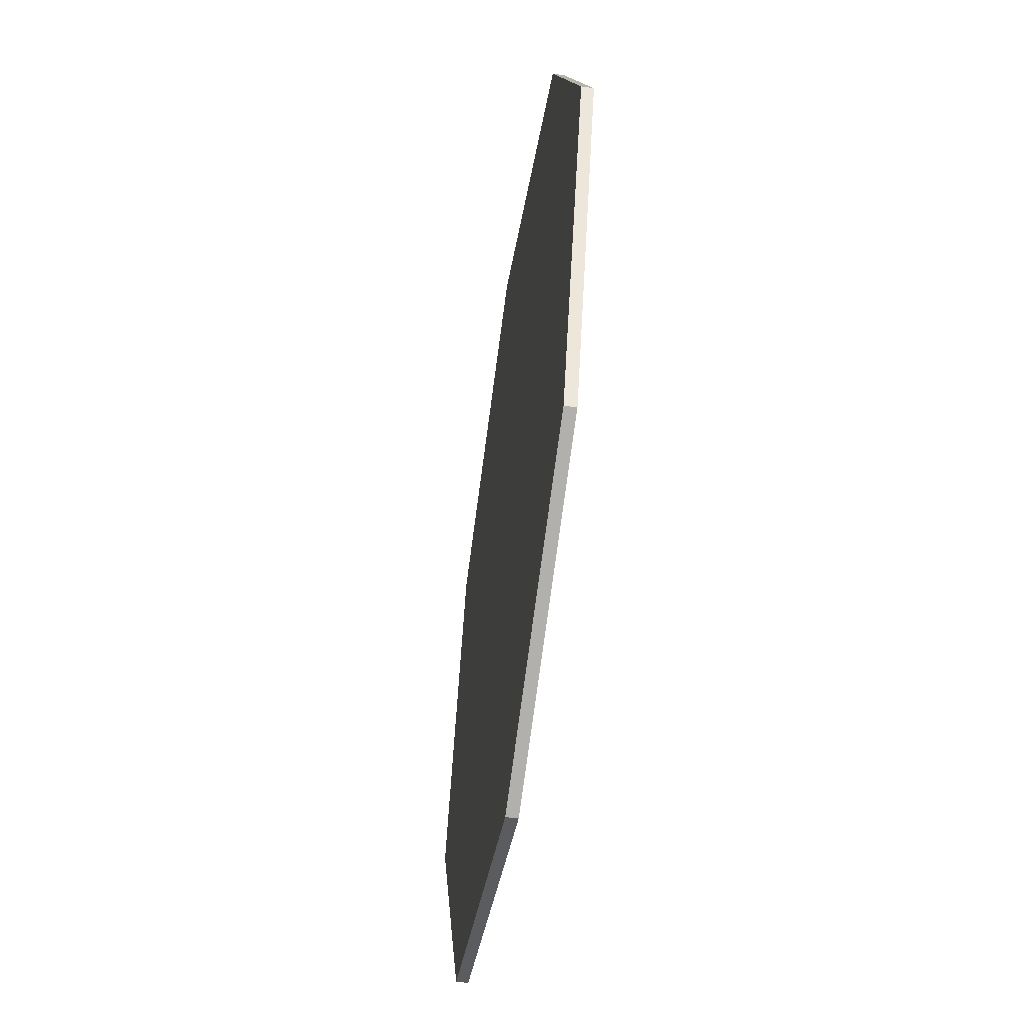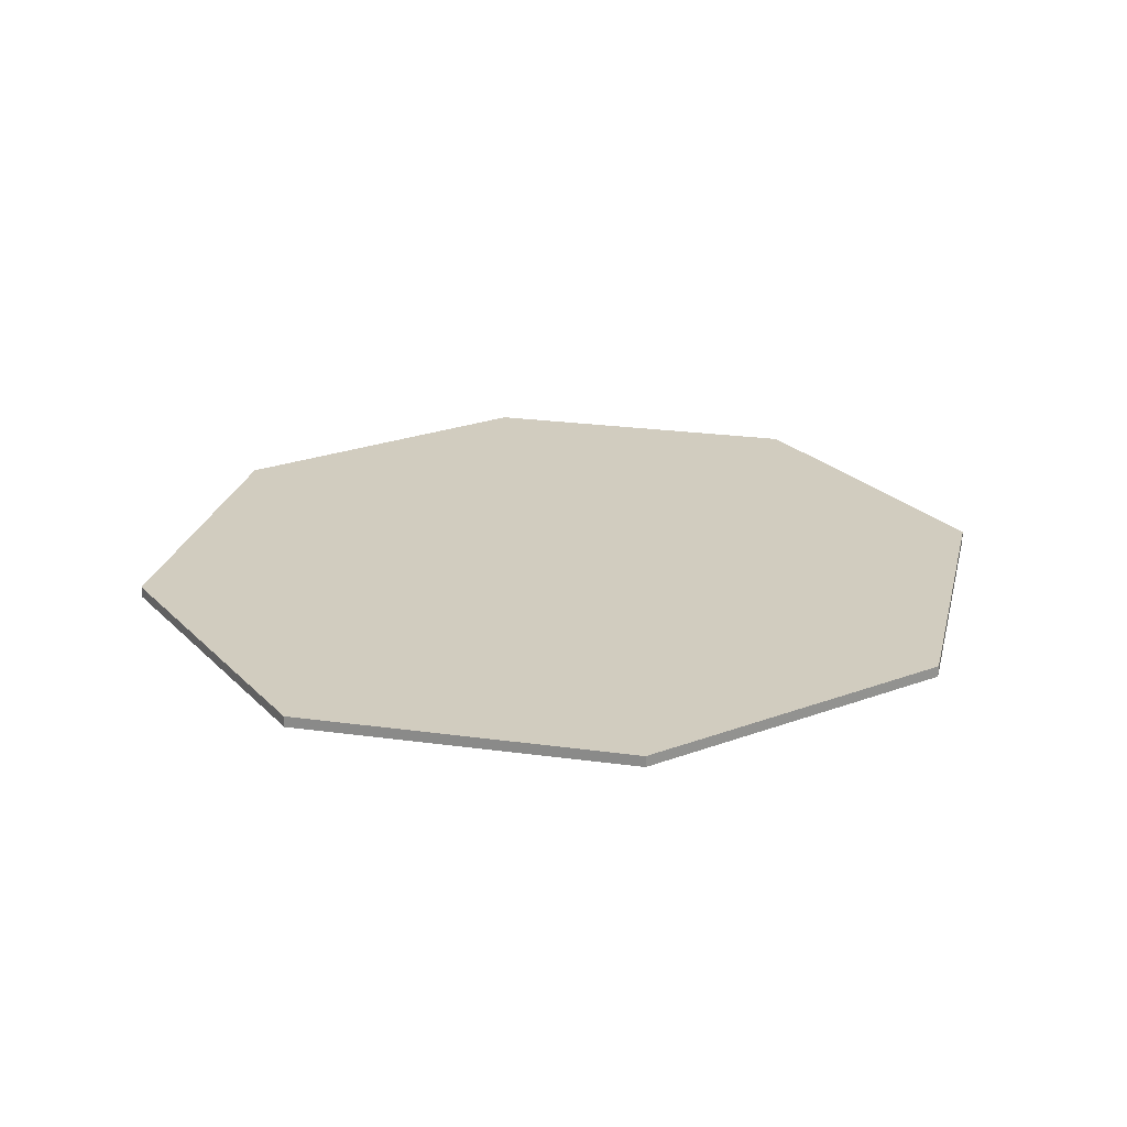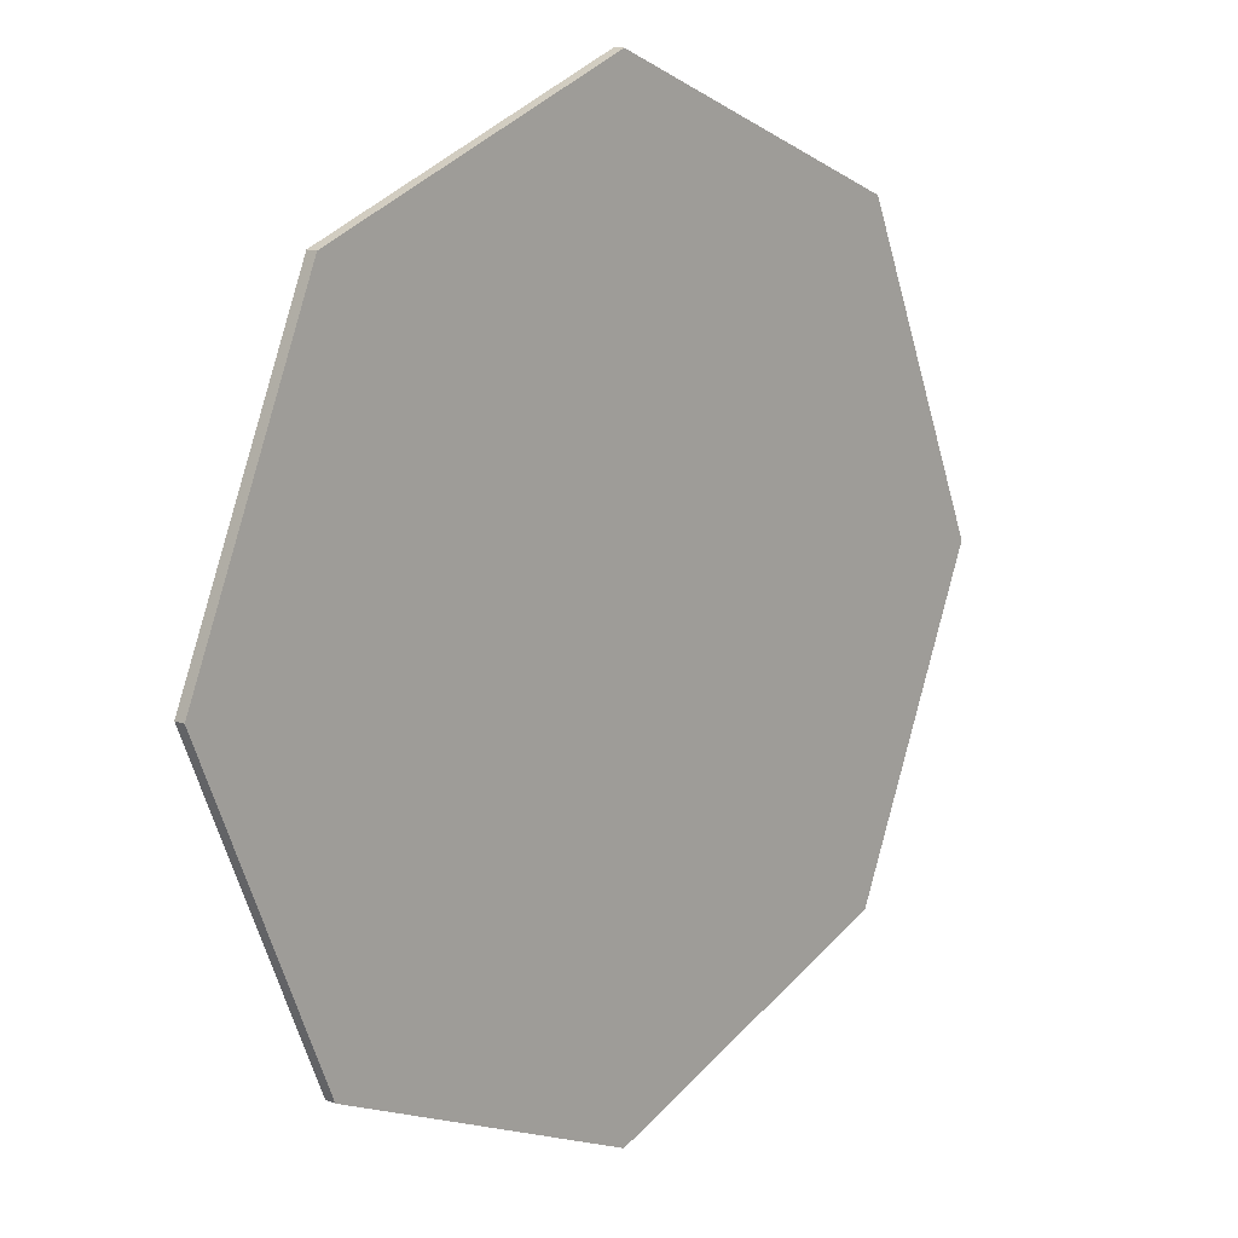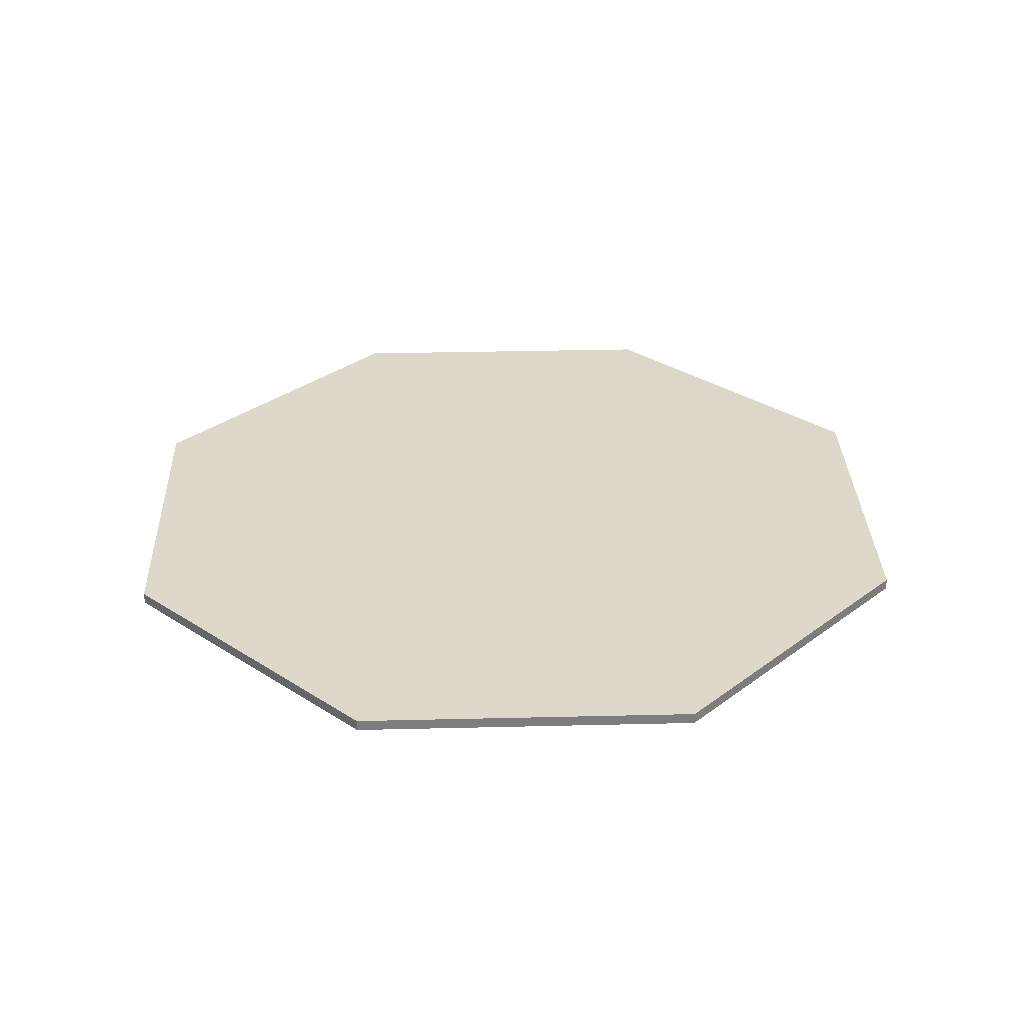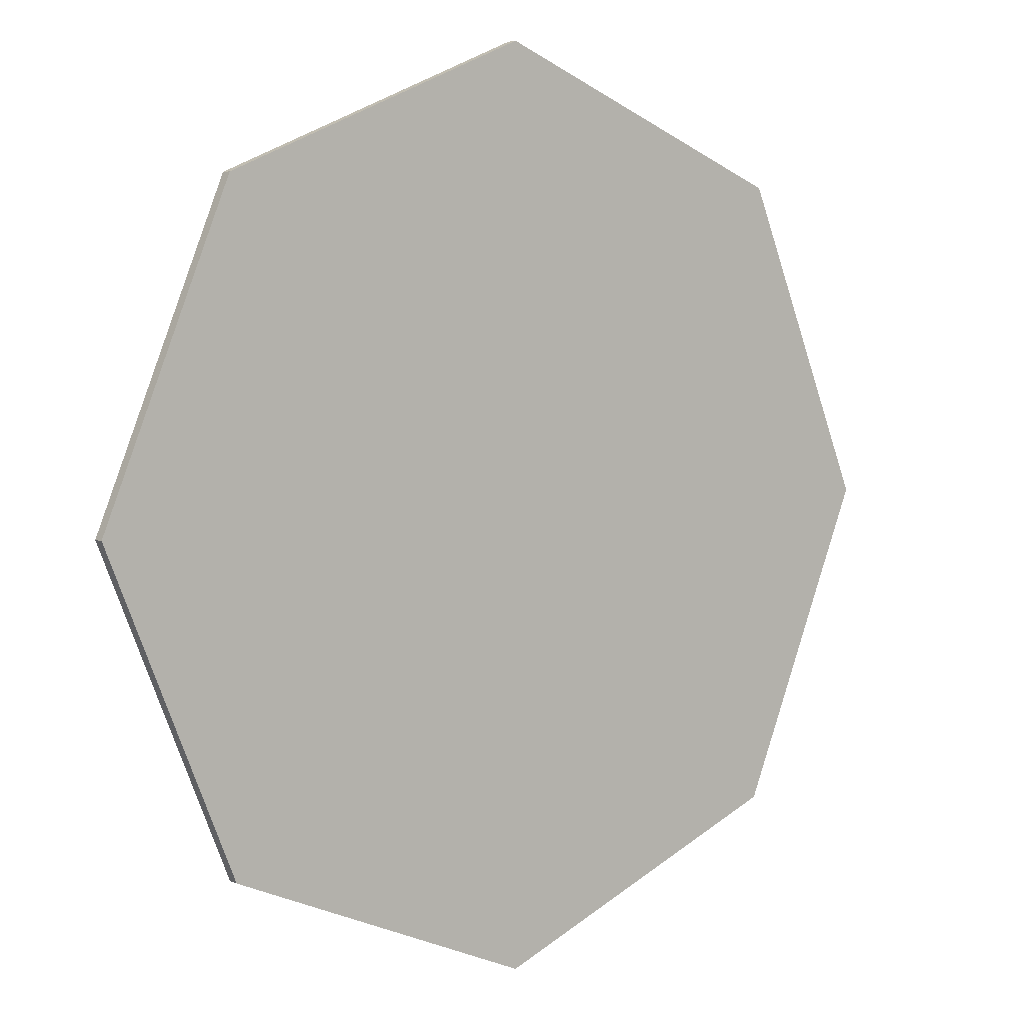
<metadata>
{"format":"obj","ext":"obj","renderer":"f3d","projection":"perspective","resolution":1024,"background":"white","views":[{"elev":-56.1,"azim":-98.4,"up":"+Z"},{"elev":23.8,"azim":-99.5,"up":"+Y"},{"elev":12.6,"azim":132.8,"up":"+Z"},{"elev":31.0,"azim":65.5,"up":"+Y"},{"elev":5.1,"azim":142.2,"up":"+Z"}]}
</metadata>
<code>
o Plane
v 0 -0.25 -20
v 0 0.25 -20
v 14.14 -0.25 -14.14
v 14.14 0.25 -14.14
v 20 -0.25 1e-06
v 20 0.25 1e-06
v 14.14 -0.25 14.14
v 14.14 0.25 14.14
v -2e-06 -0.25 20
v -2e-06 0.25 20
v -14.14 -0.25 14.14
v -14.14 0.25 14.14
v -20 -0.25 -0
v -20 0.25 -0
v -14.14 -0.25 -14.14
v -14.14 0.25 -14.14
f 1 2 4
f 3 4 6
f 5 6 8
f 7 8 10
f 9 10 11
f 11 12 13
f 4 2 6
f 15 16 1
f 13 14 15
f 1 3 15
f 3 1 4
f 5 3 6
f 7 5 8
f 9 7 10
f 10 12 11
f 12 14 13
f 2 16 6
f 16 14 6
f 14 12 6
f 12 10 8
f 6 12 8
f 16 2 1
f 14 16 15
f 3 5 15
f 5 7 15
f 7 9 15
f 9 11 13
f 15 9 13

</code>
